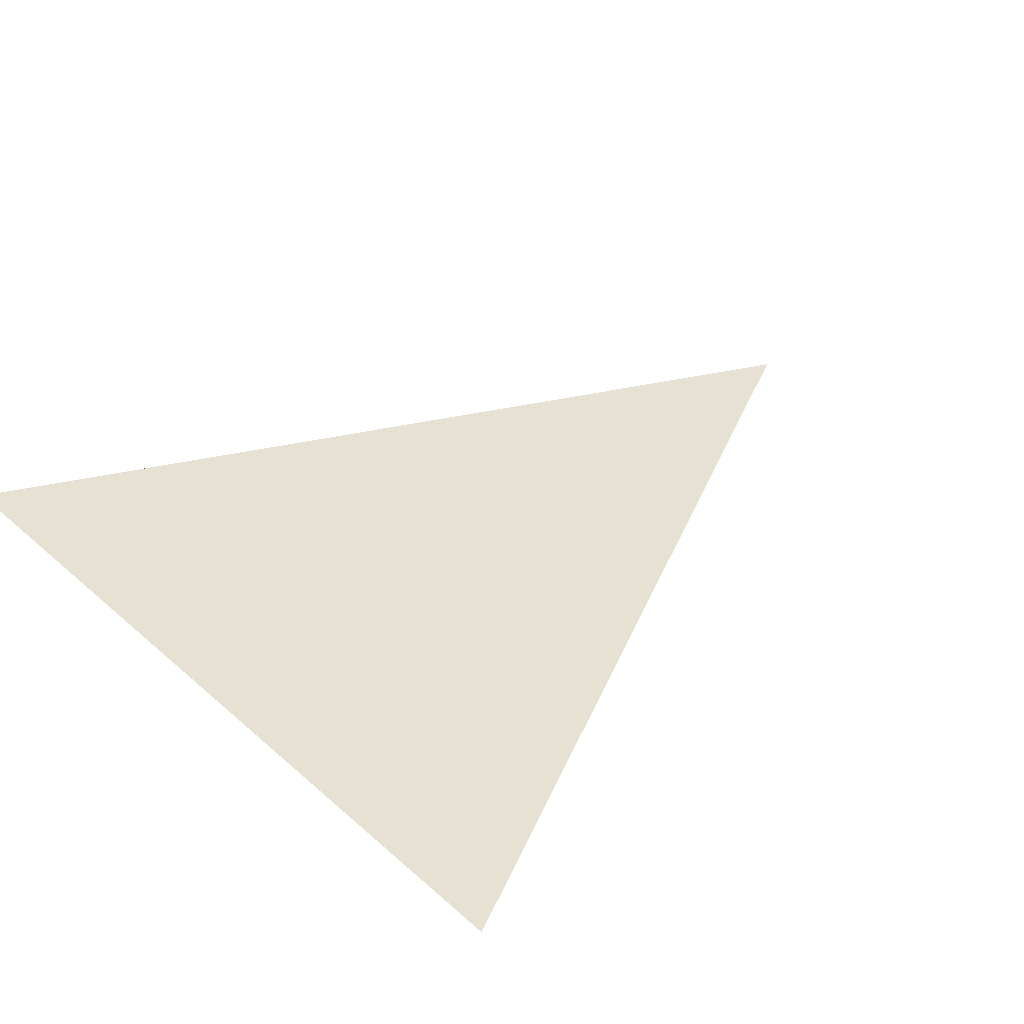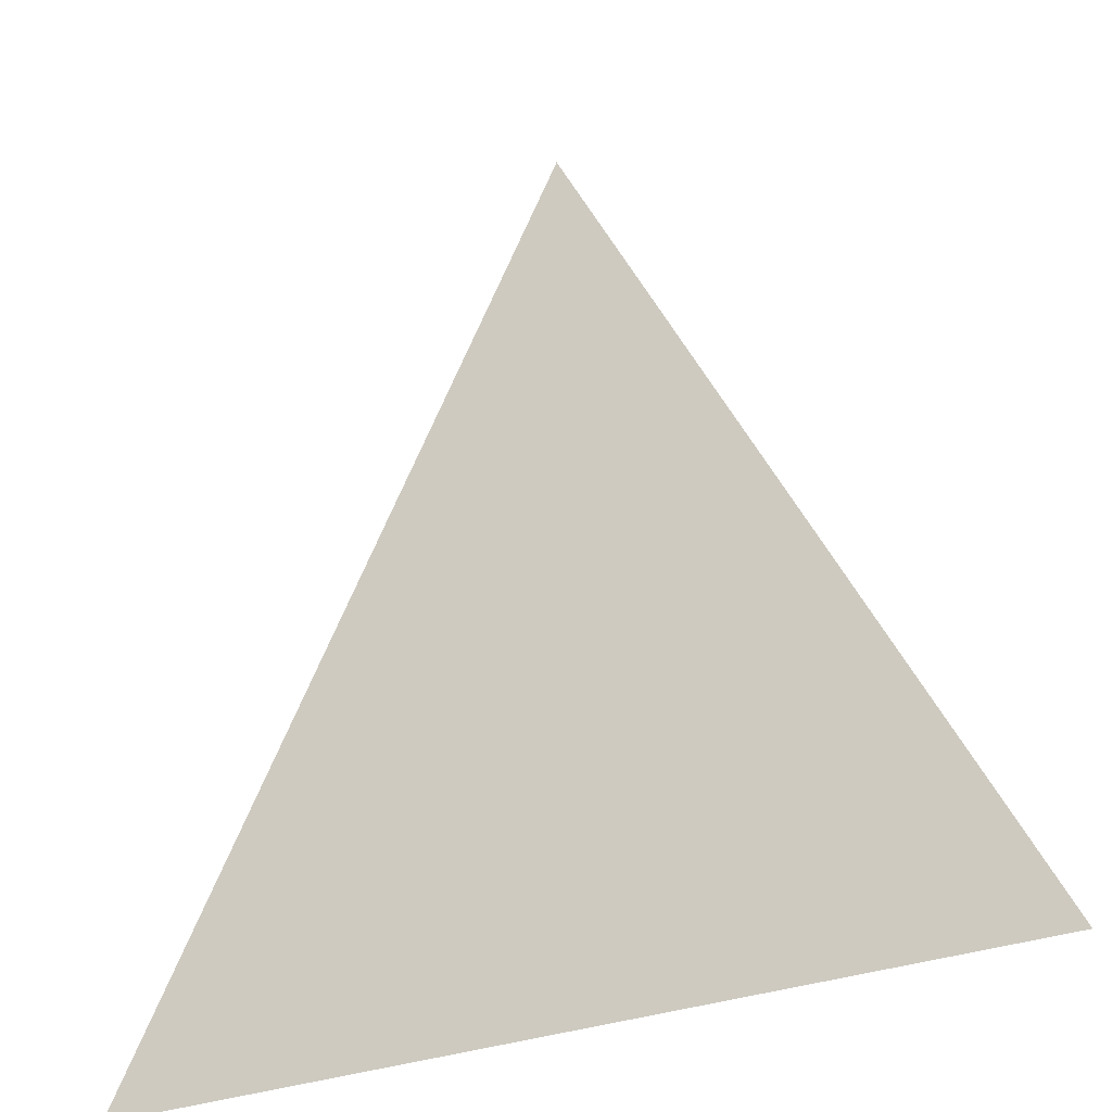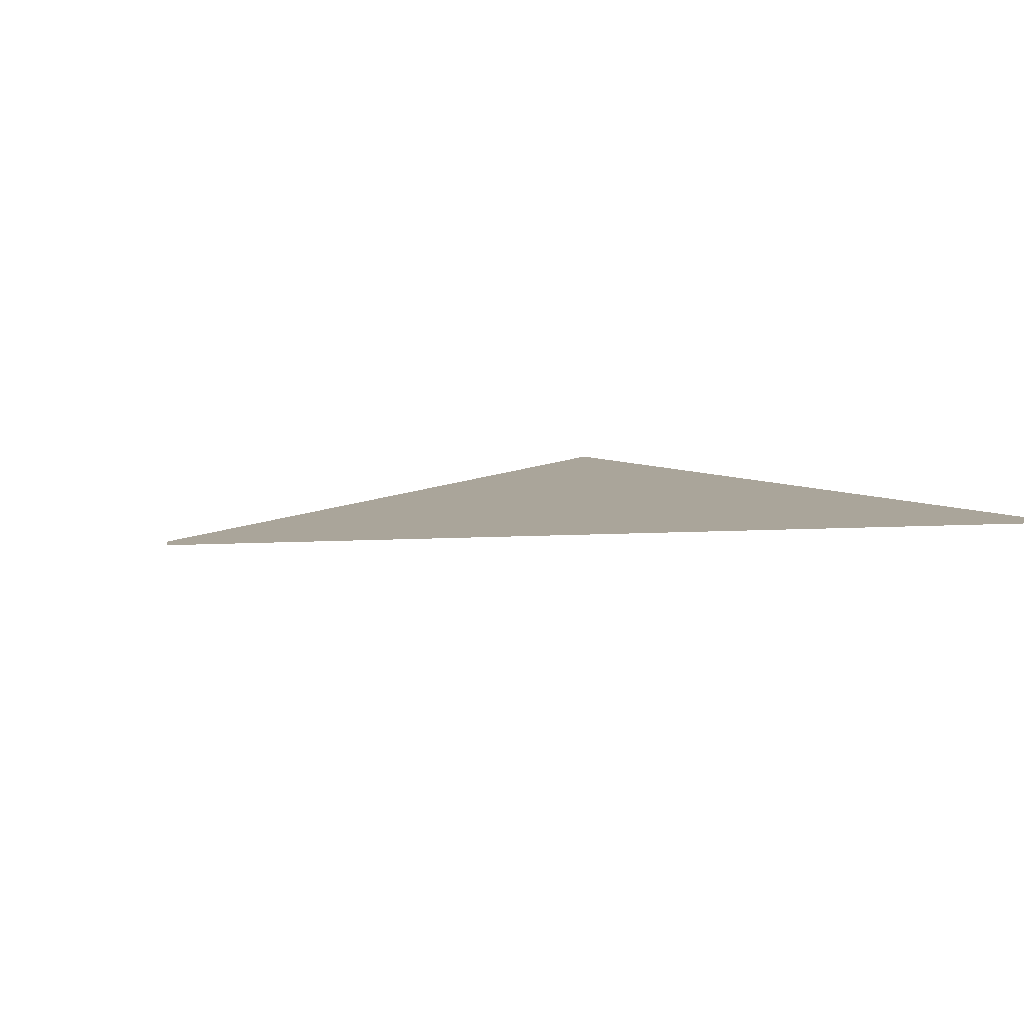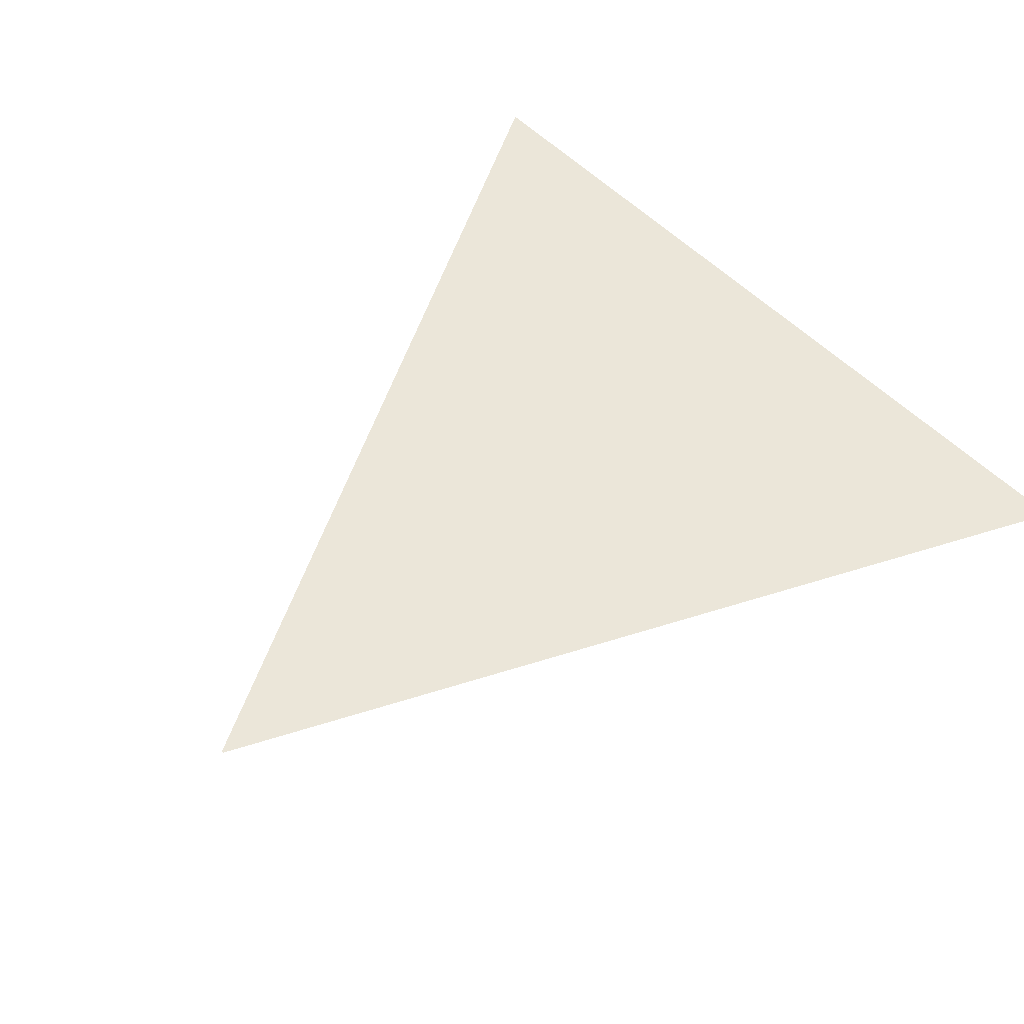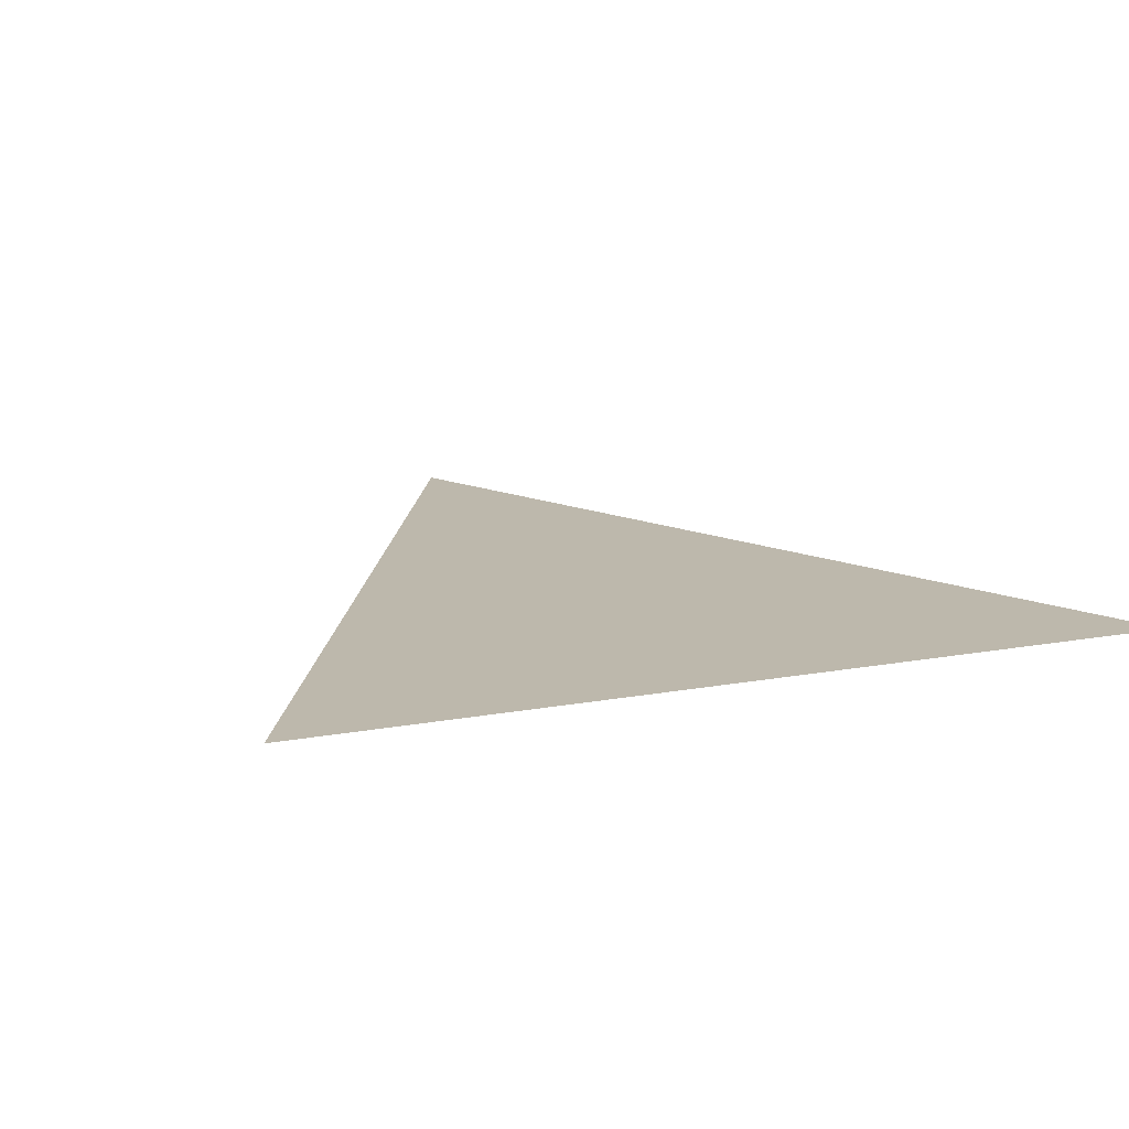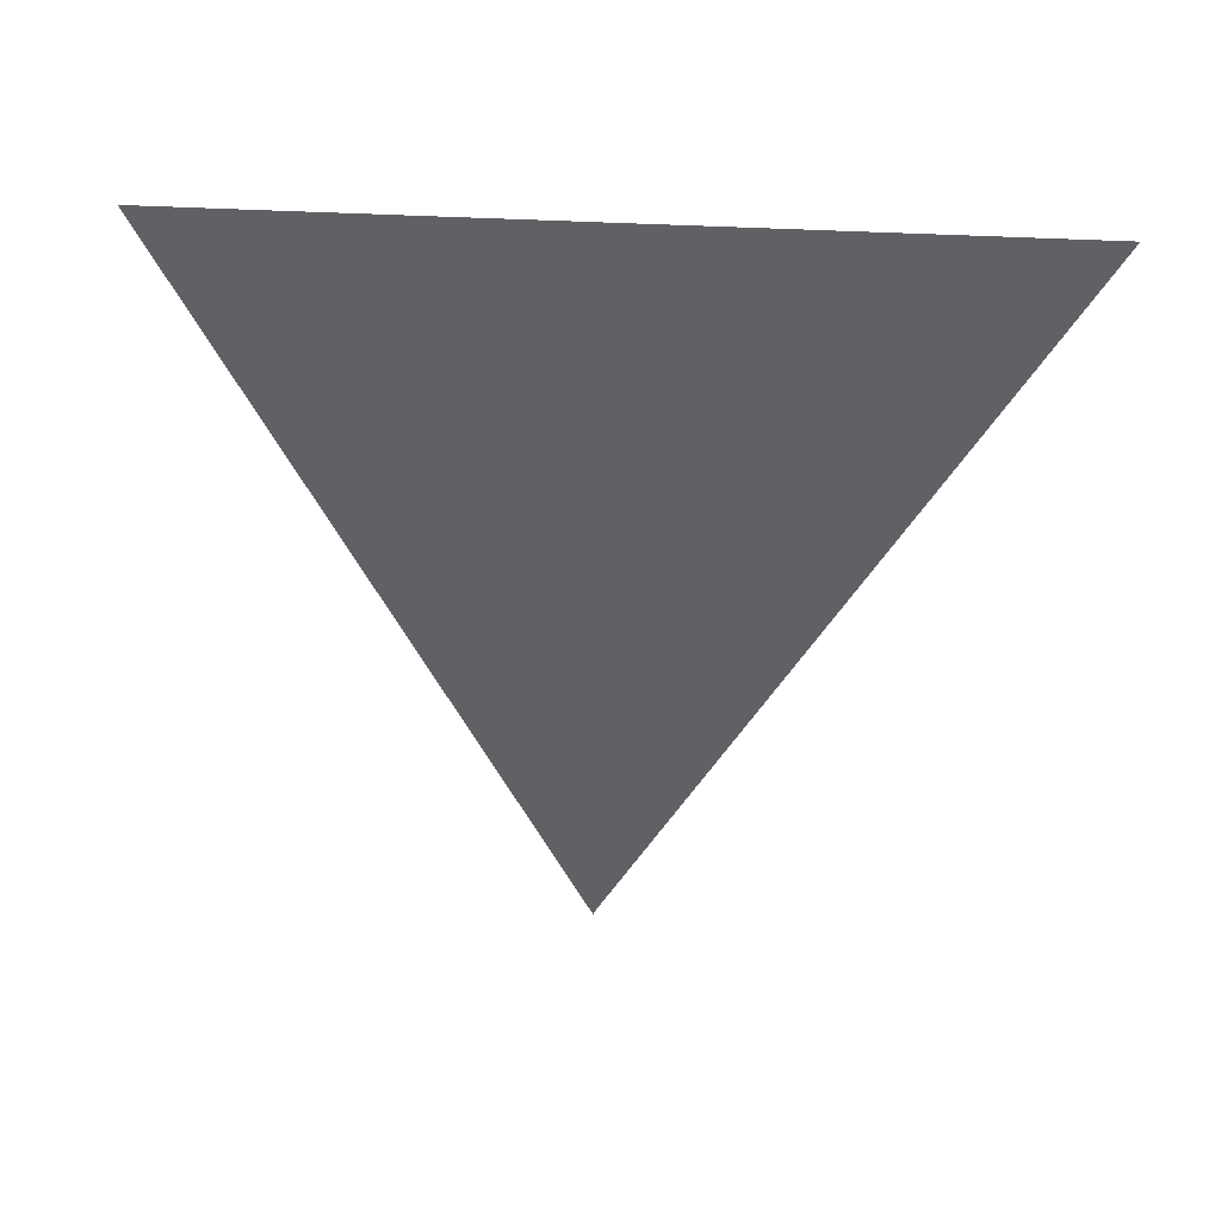
<metadata>
{"format":"obj","ext":"obj","renderer":"f3d","projection":"perspective","resolution":1024,"background":"white","views":[{"elev":39.1,"azim":-132.4,"up":"+Y"},{"elev":-31.2,"azim":28.0,"up":"+Z"},{"elev":7.4,"azim":54.7,"up":"+Y"},{"elev":57.2,"azim":45.4,"up":"+Y"},{"elev":14.9,"azim":158.1,"up":"+Y"},{"elev":-48.9,"azim":177.6,"up":"+Y"}]}
</metadata>
<code>
o Plane
v 1 0 -1
v -1 0 -1
v 0.000444 -0.008384 1.001
v -0.001172 0 1
f 1 2 4 3

</code>
